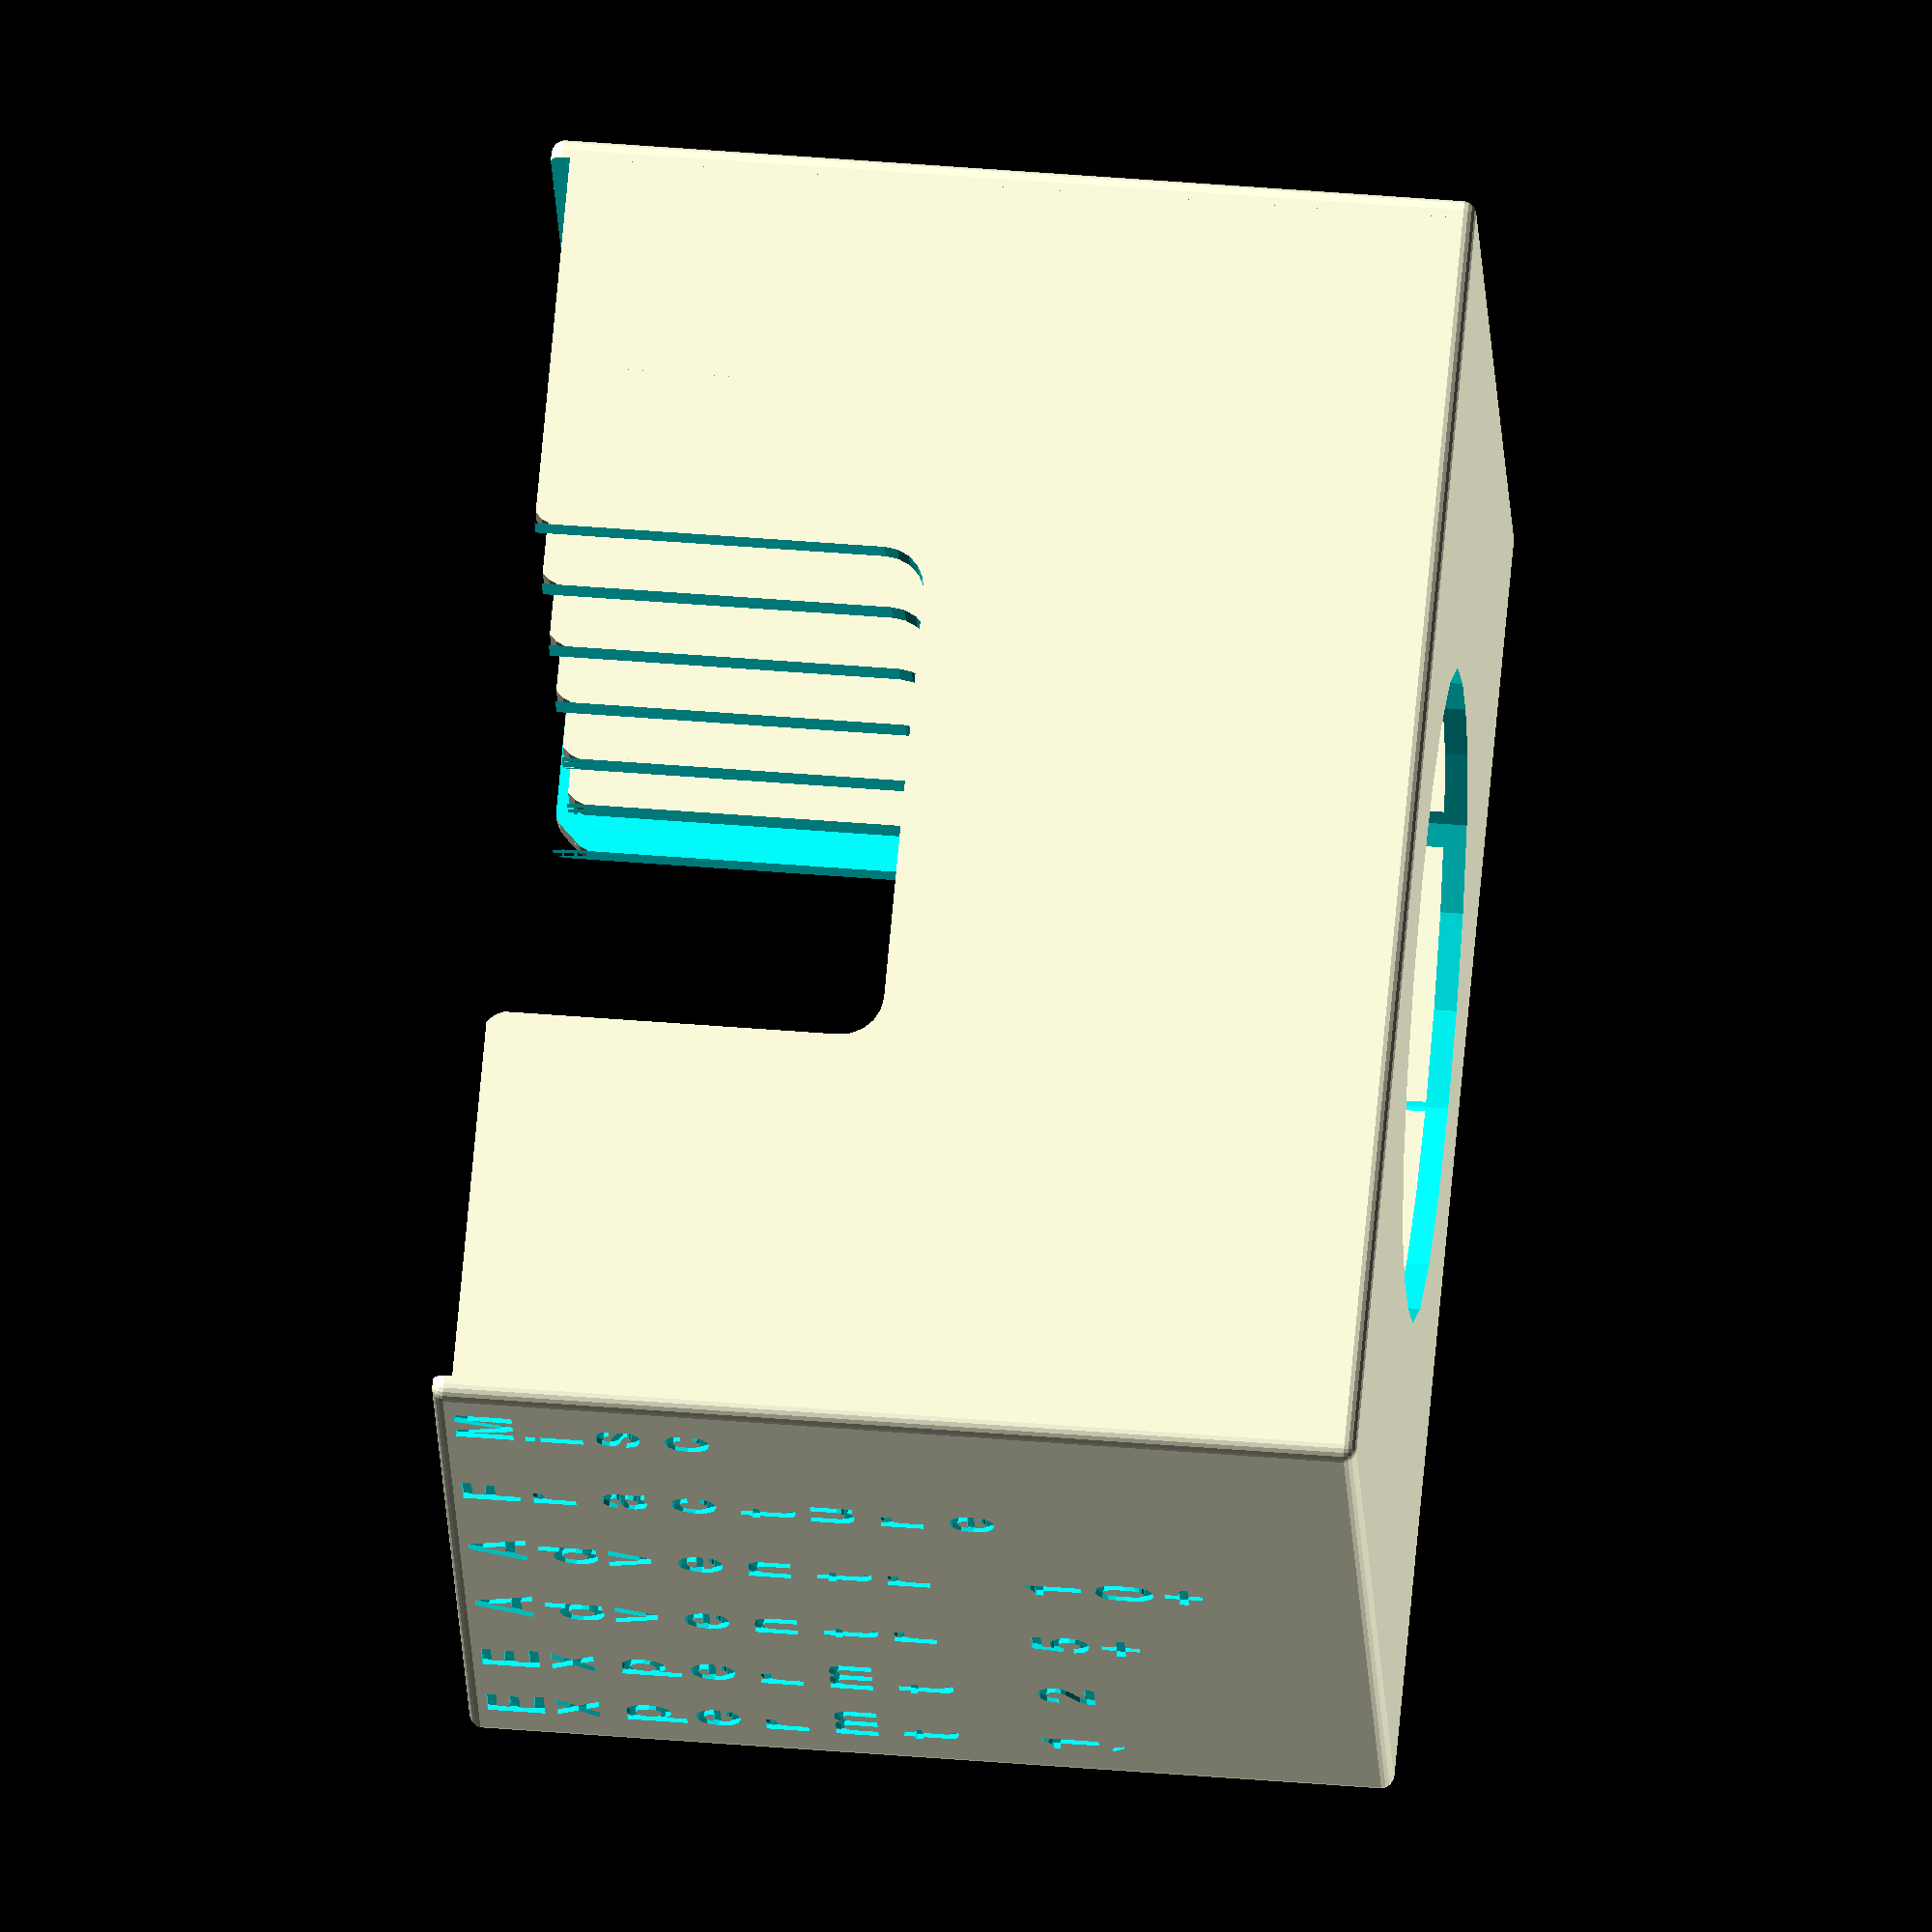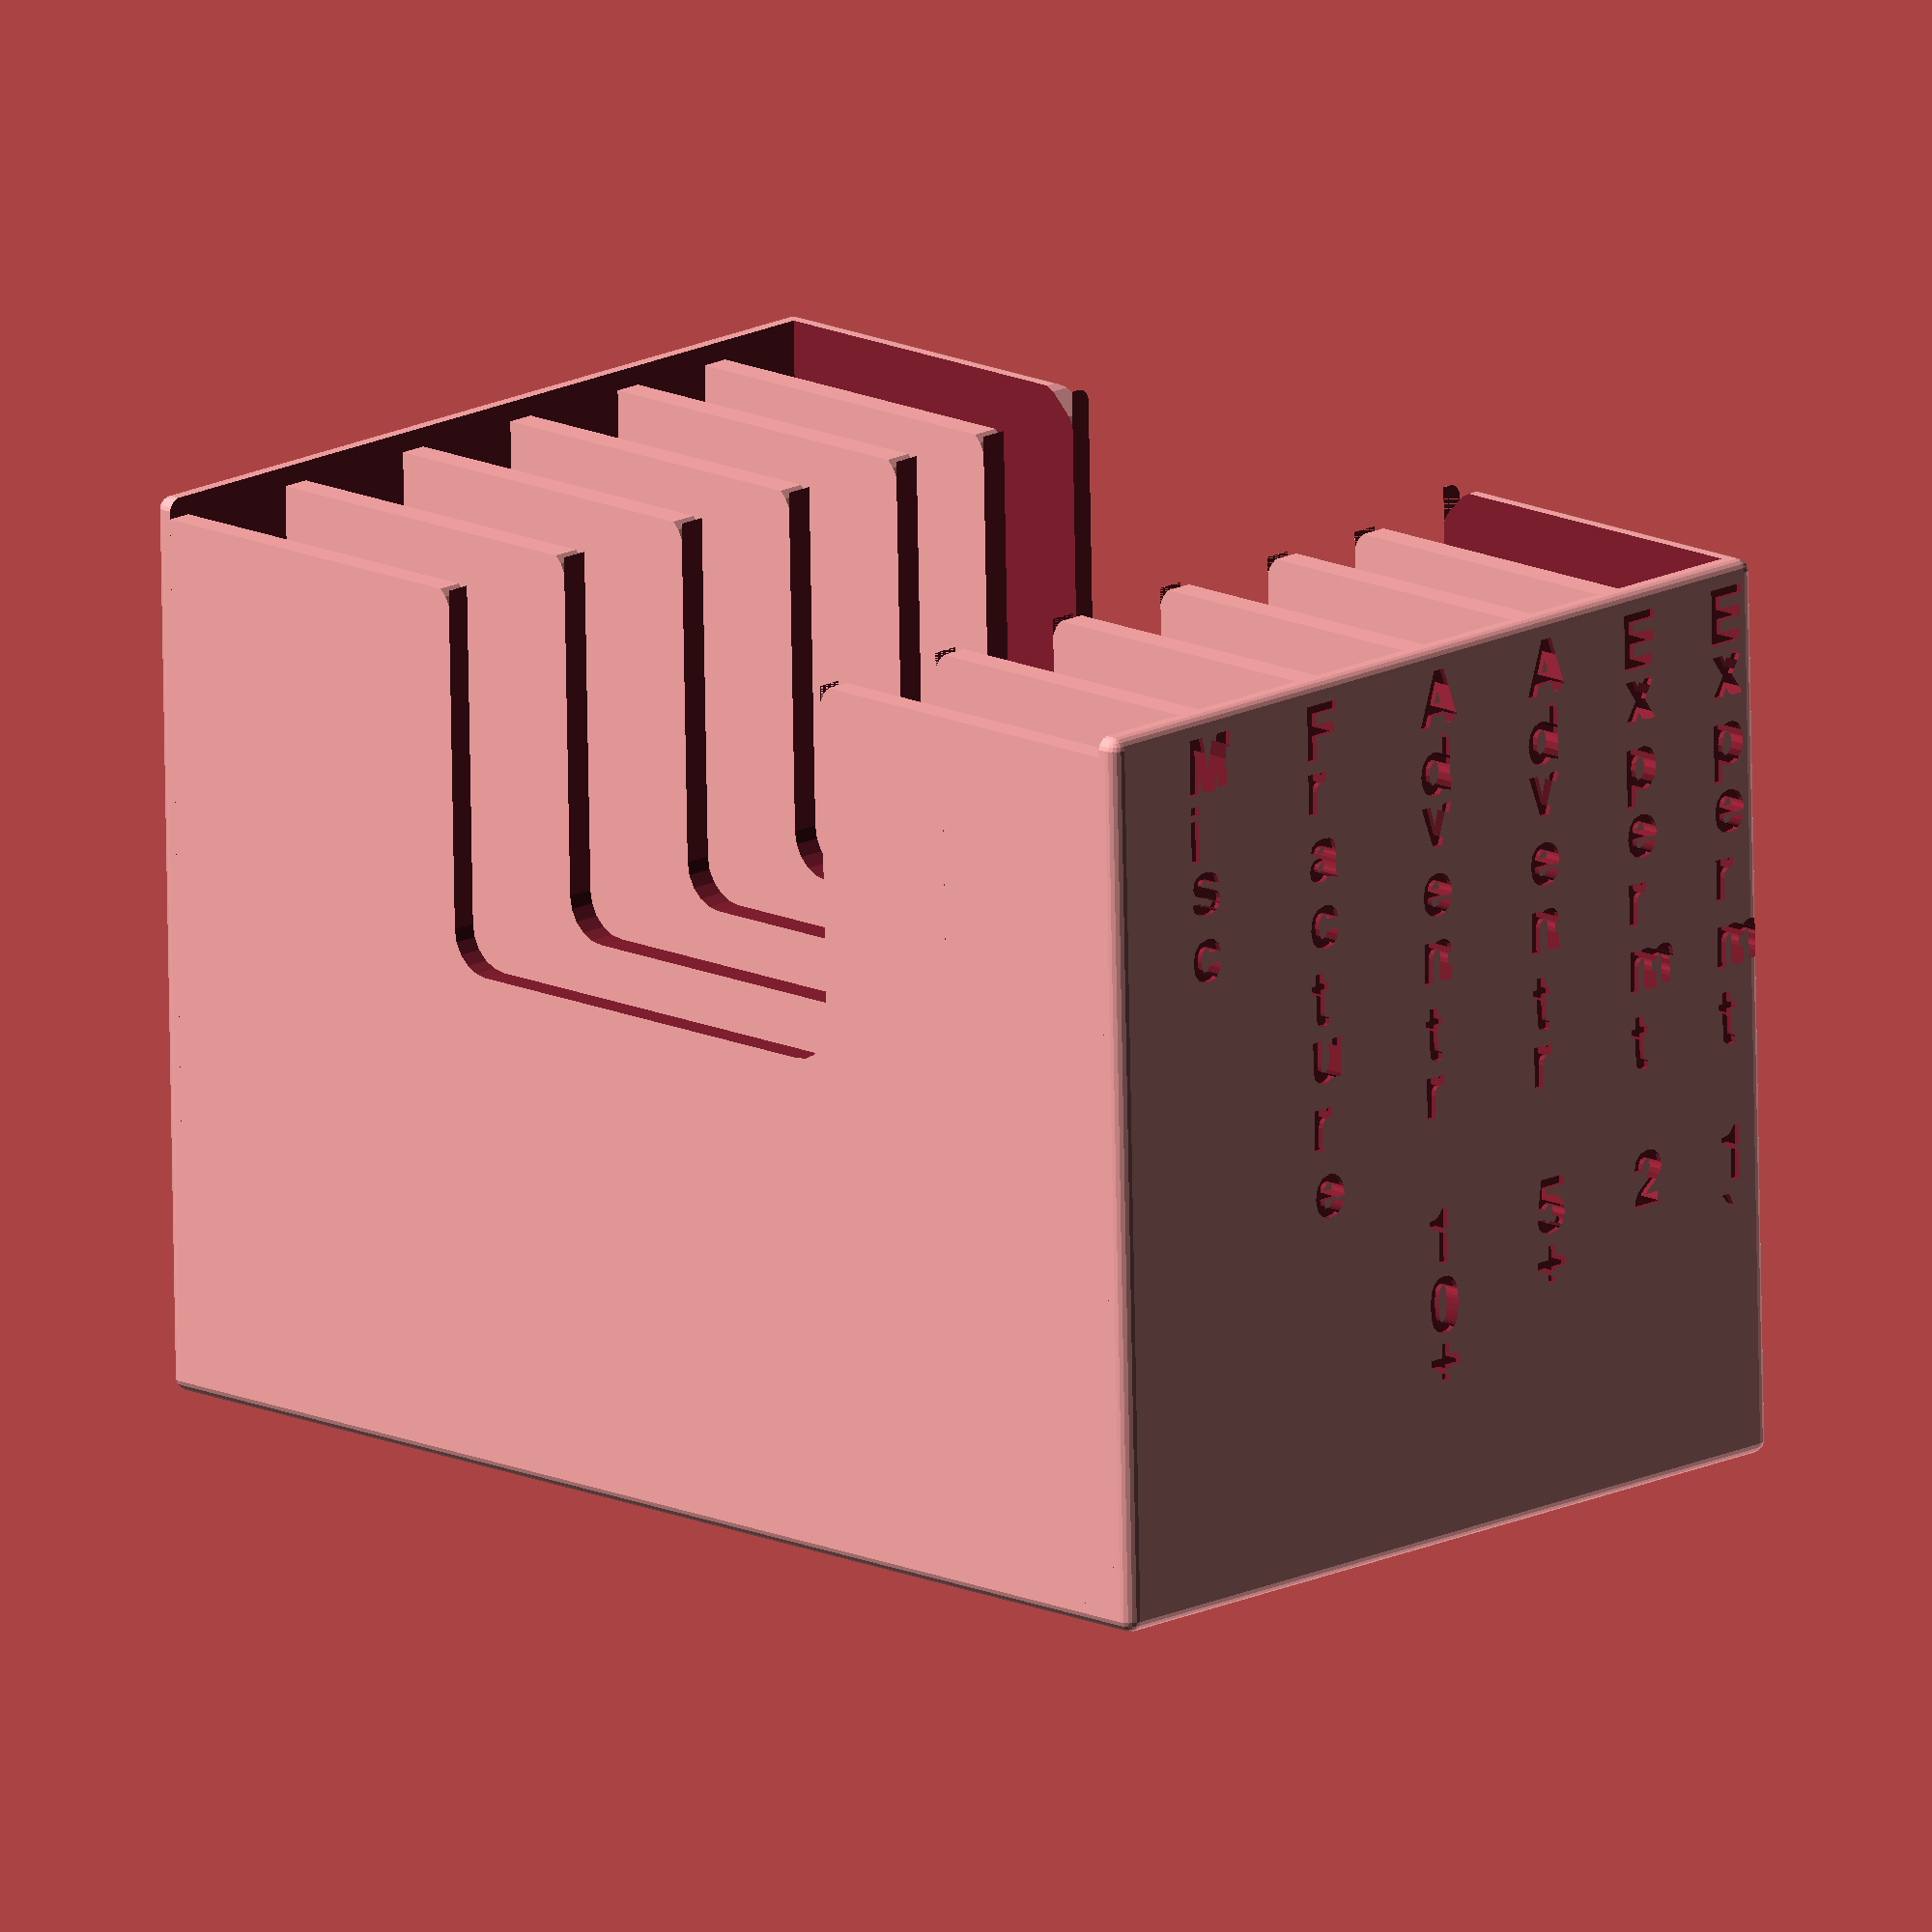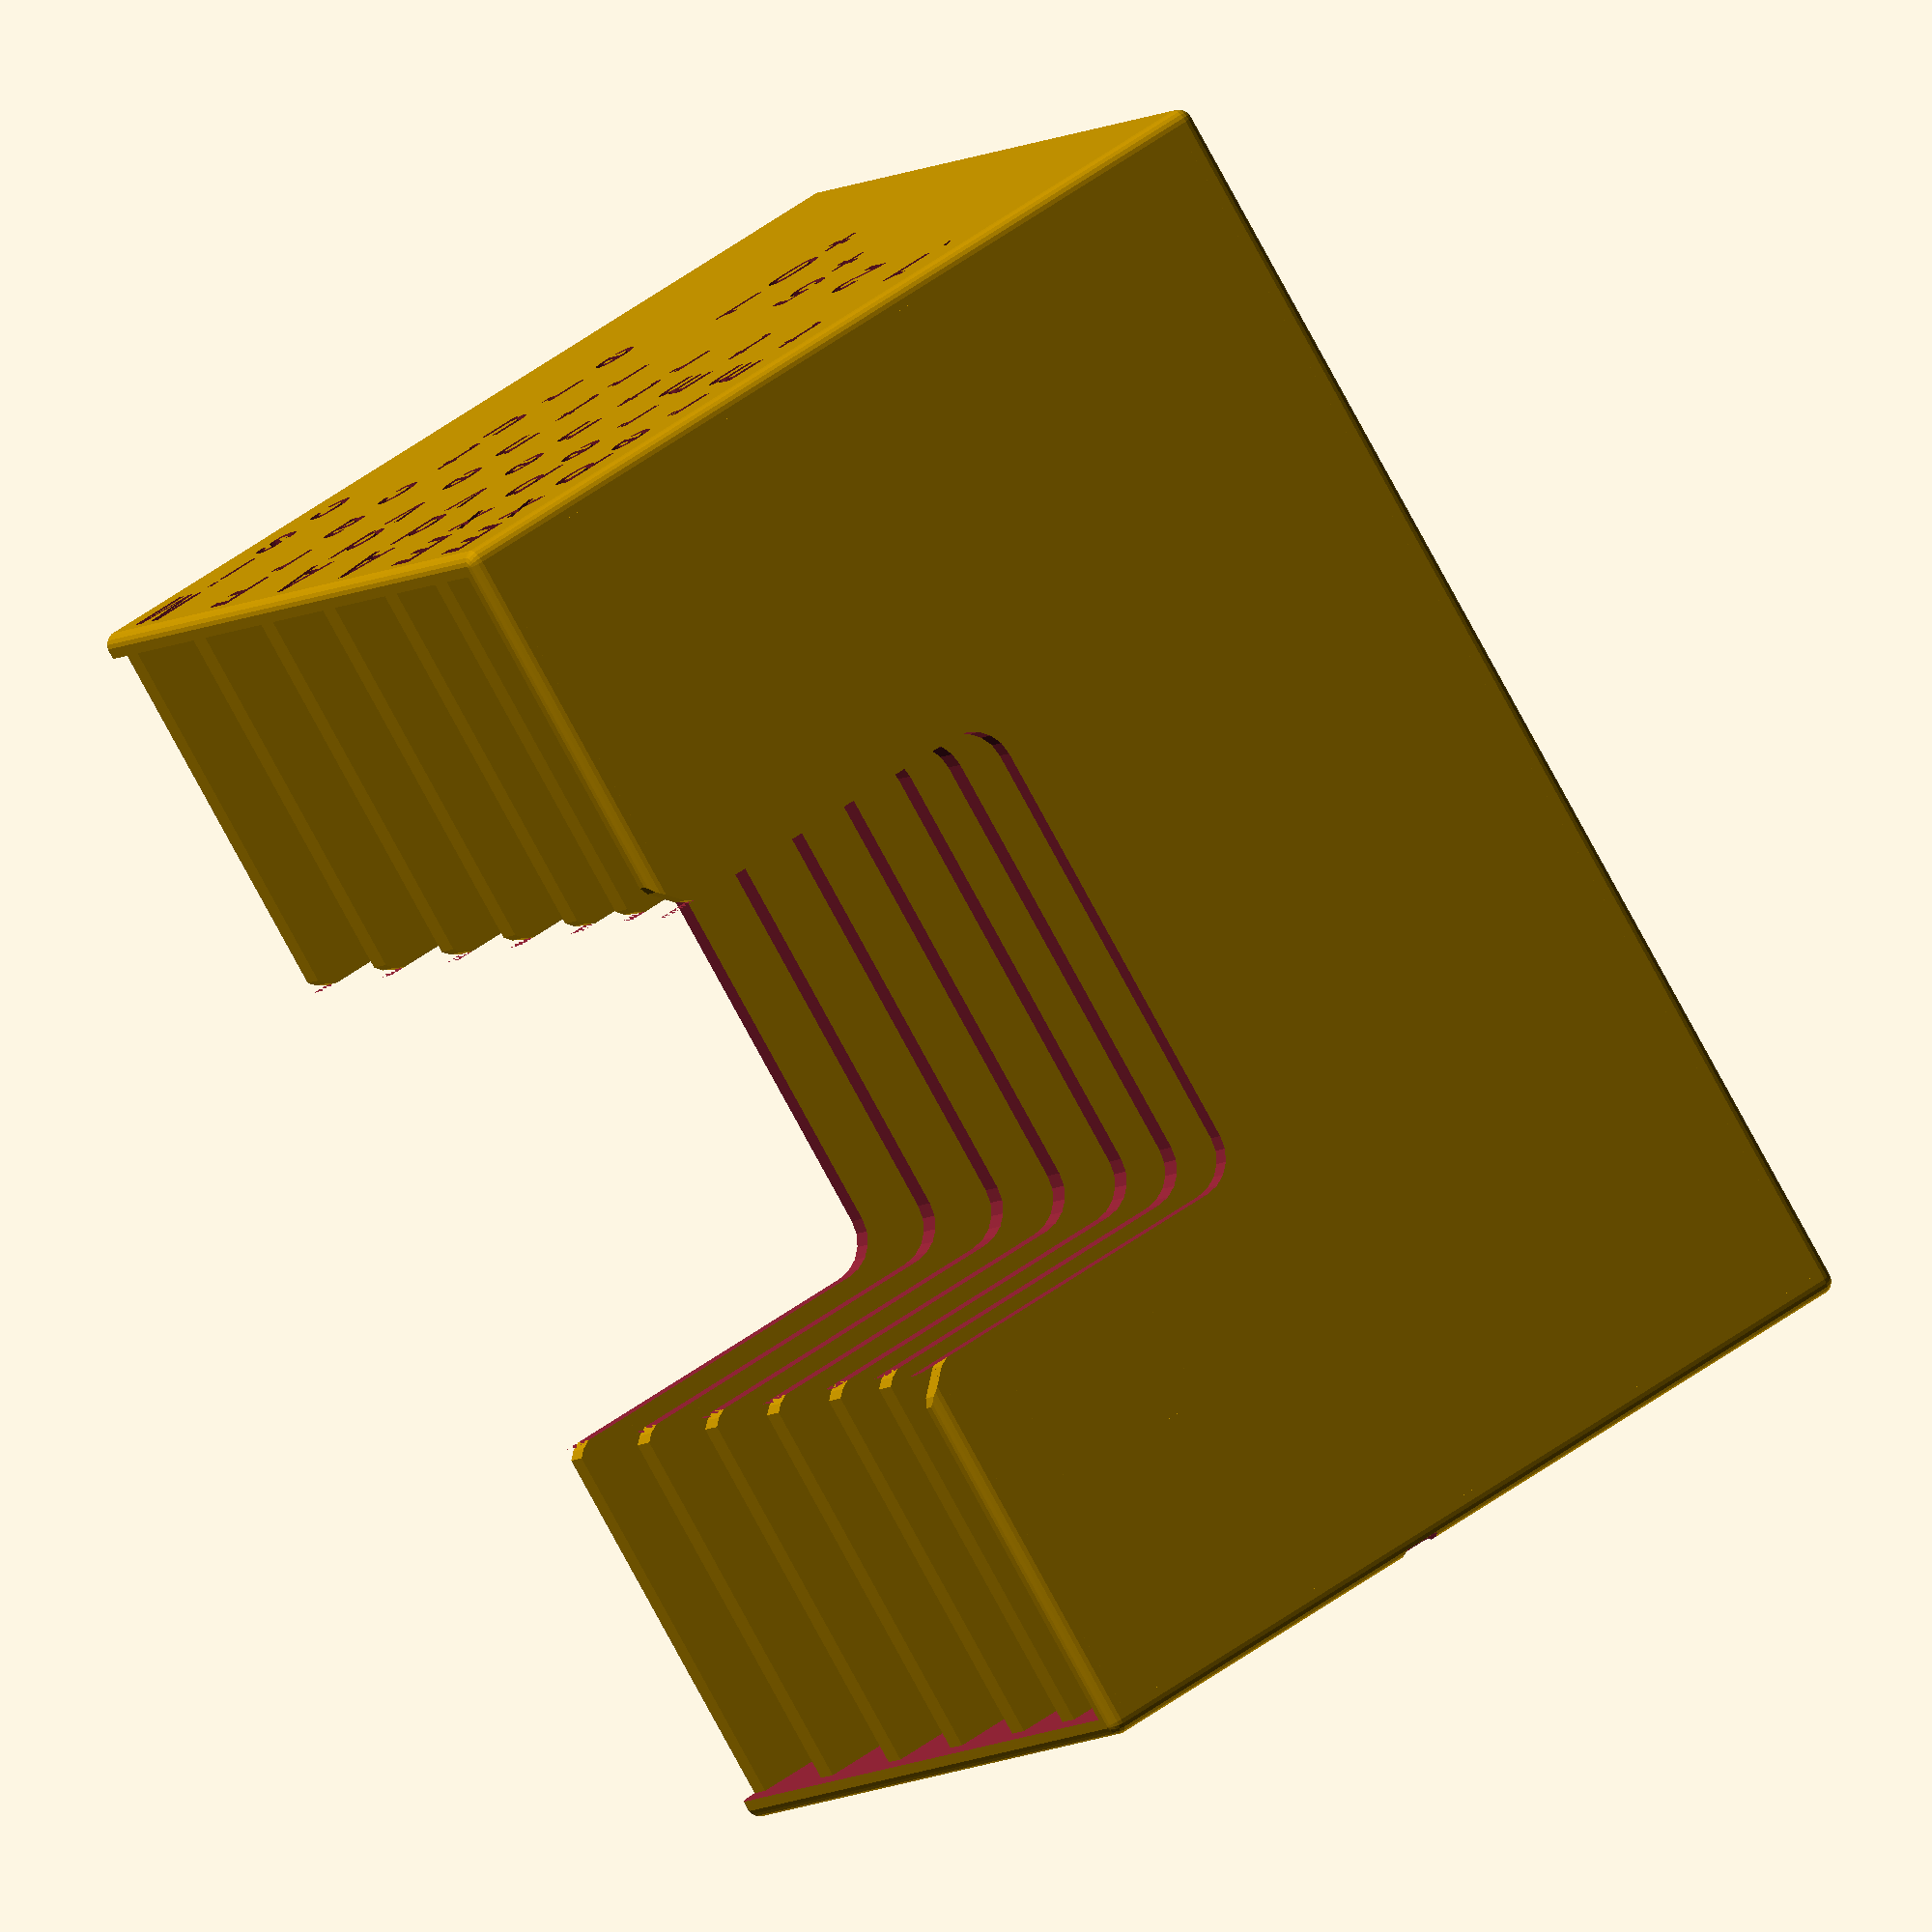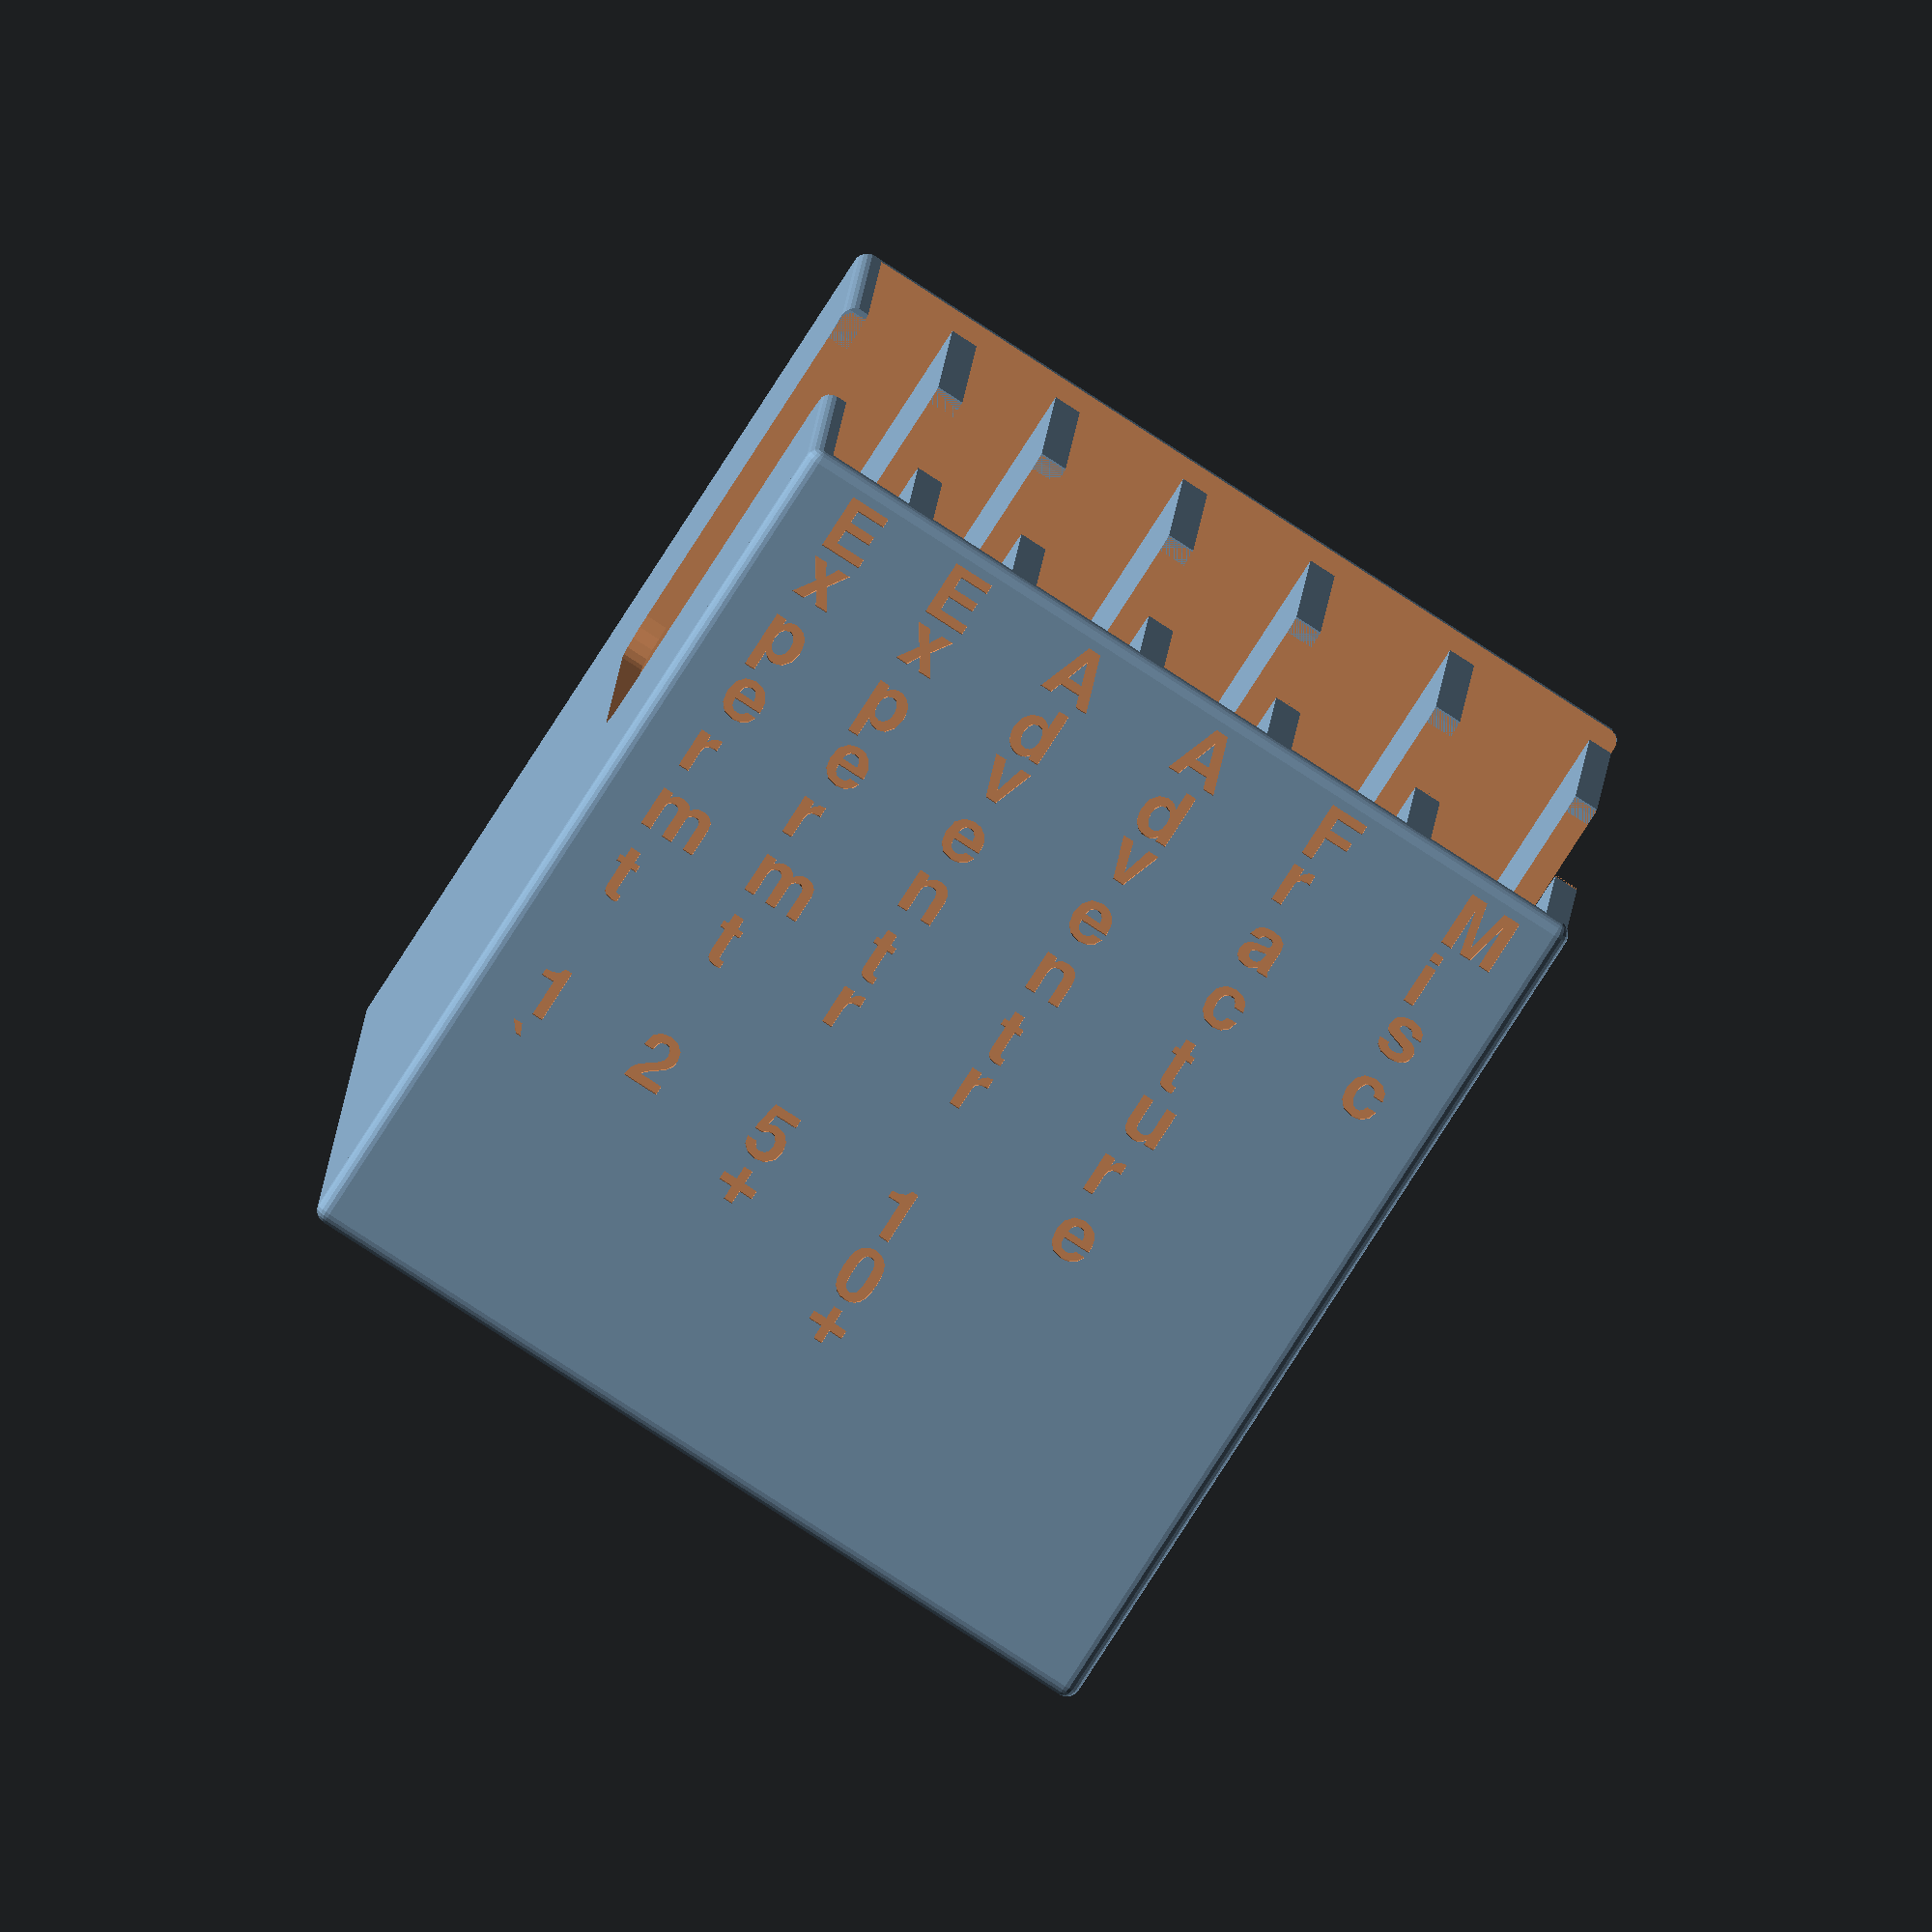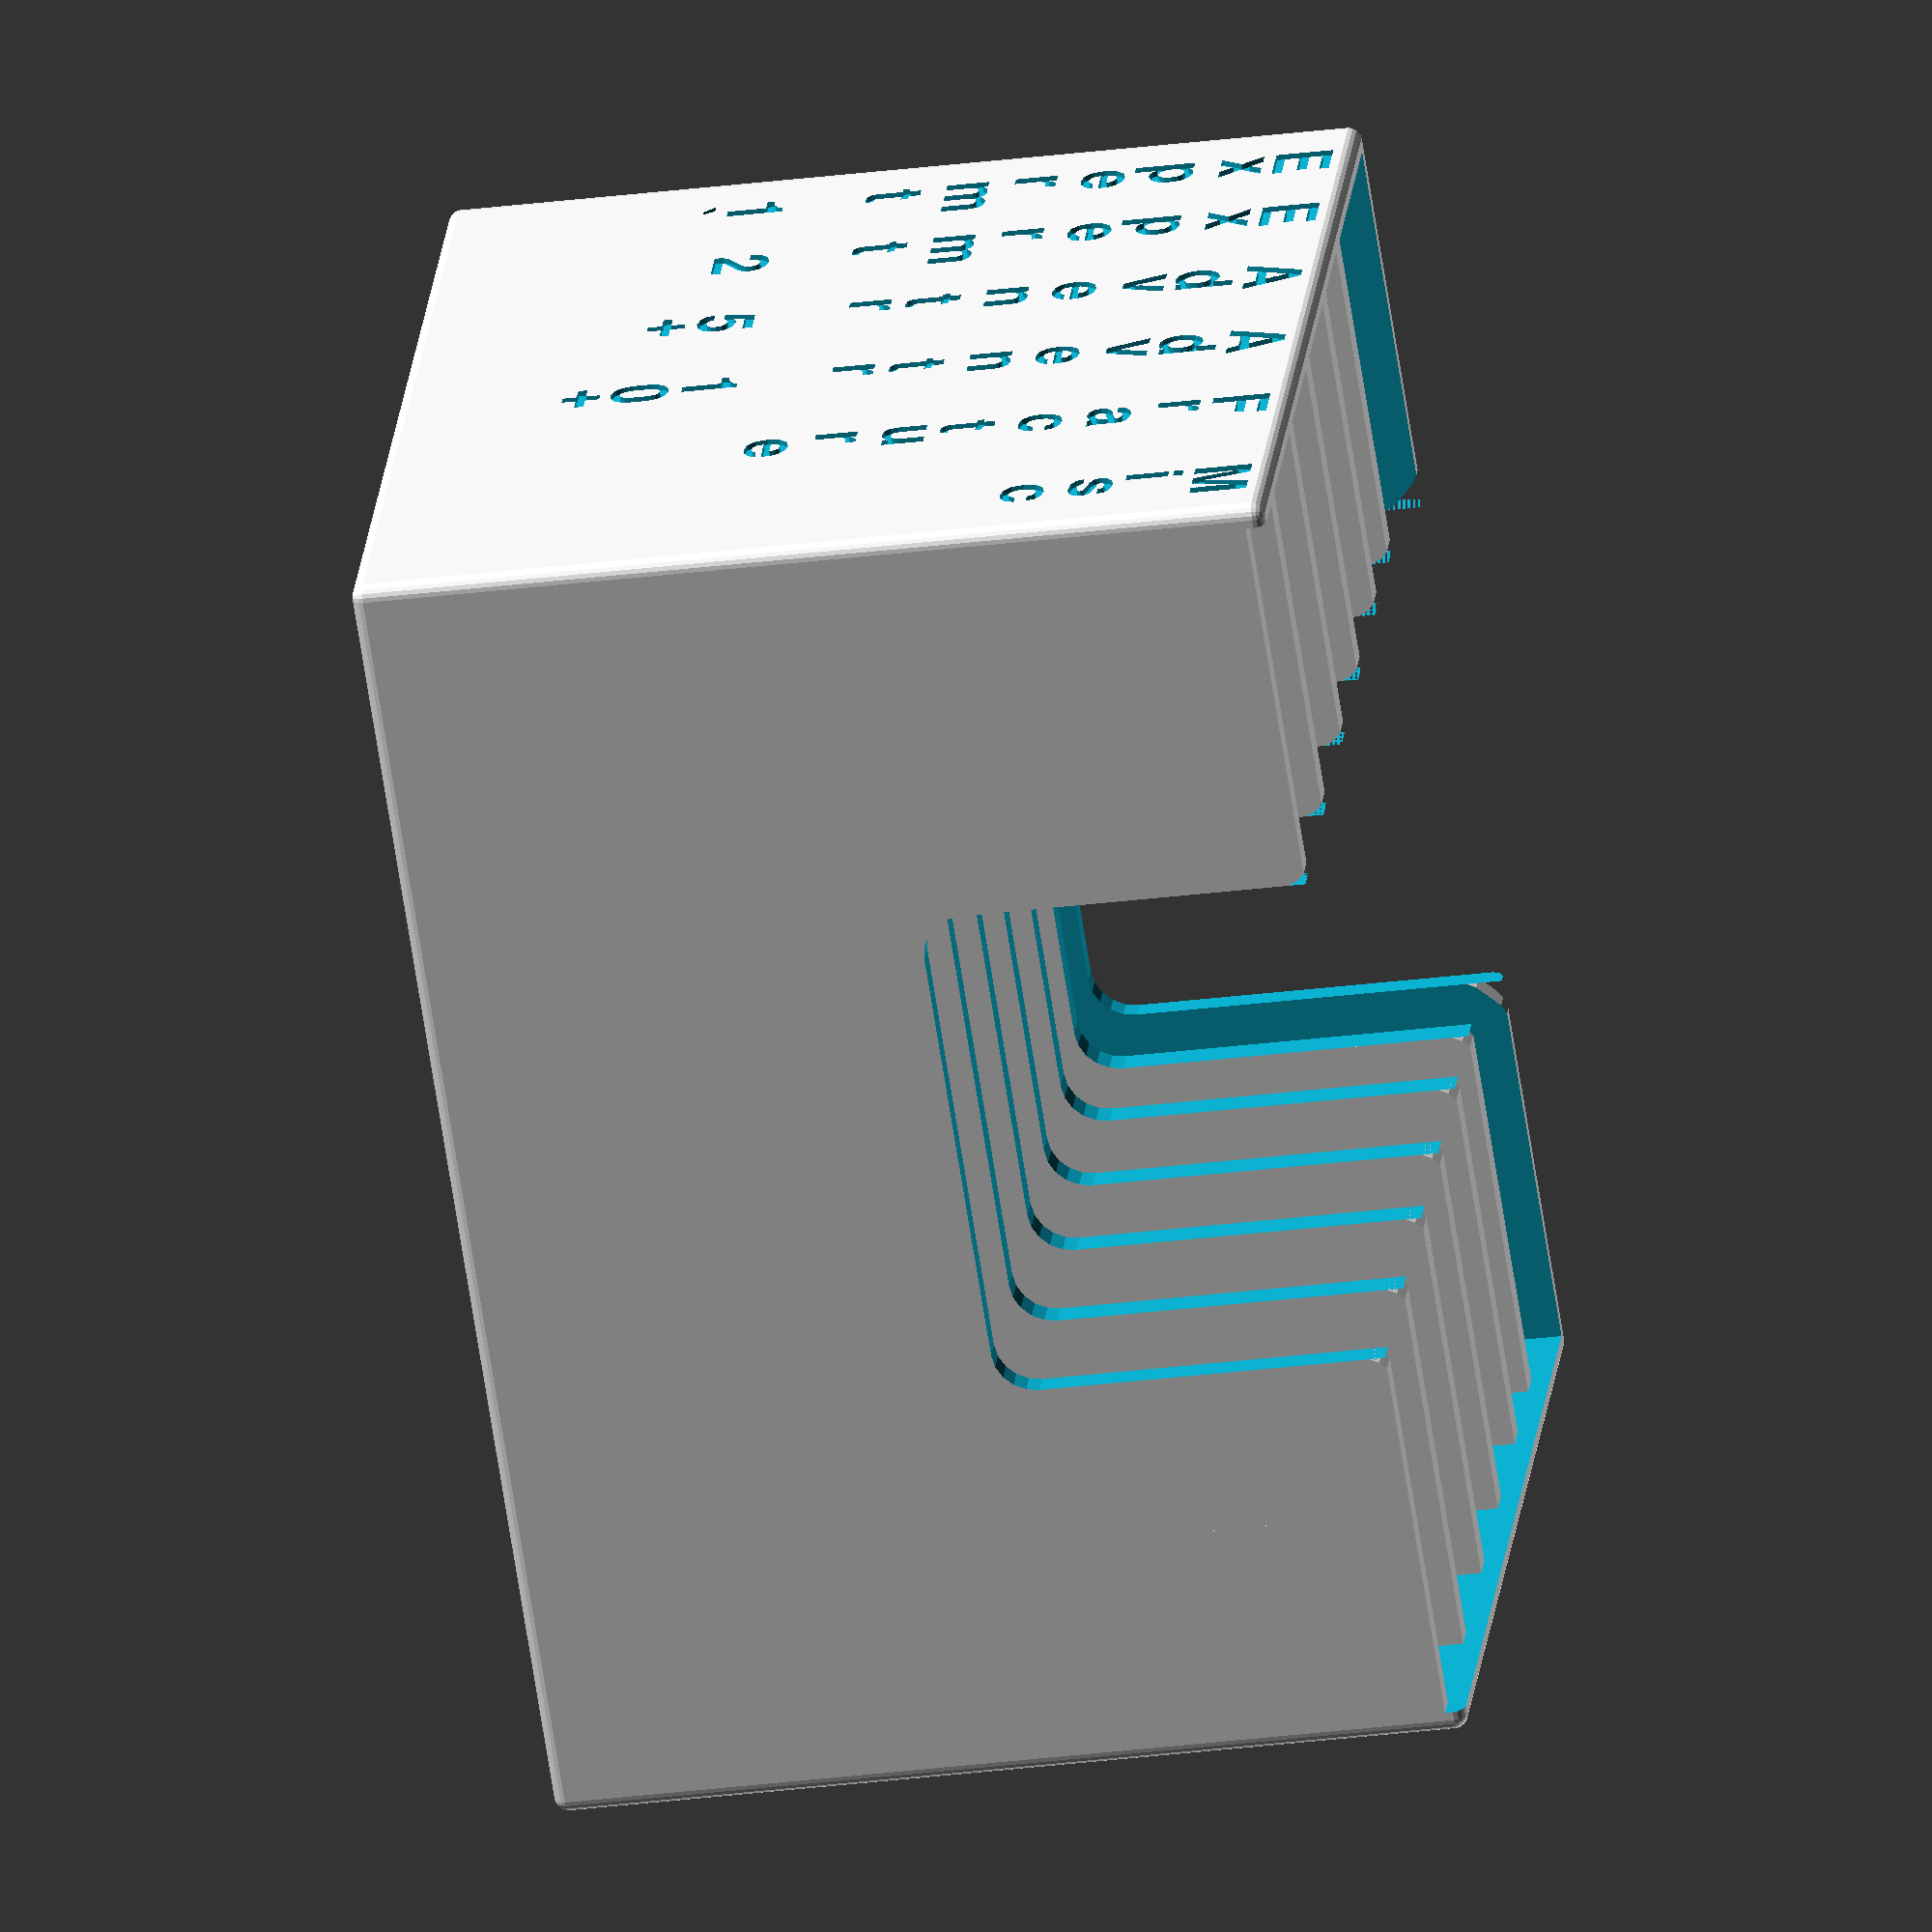
<openscad>
// Width of a single card
CardWidth = 92;    

// Height of a single card
CardHeight = 62;  

// Box Height
BoxHeight = 65; 

// Size of each Card slot
Slots = [7,7,9,9,10,10];

// Number of rows of cards
Rows = 1;

// Slant the front of the box 
SlantFront = true;

// Labels for each card slot  (only recommended when Rows=1)
Labels = ["Expermt 1`","Expermt 2", "Adventr 5+","Adventr 10+", "Fracture", "Misc"];

// Size of botton cutout, % of width
Removal = 0.4;
AccessDepth = 0.4;

// Wall Thickness
gWT = 1.6;

// Roundness
$fn = 20;

function SumList(list, start, end) = (start == end) ? list[start] : list[start] + SumList(list, start+1, end);

module RCube(x,y,z,ipR=4) {
    translate([-x/2,-y/2,0]) hull(){
      translate([ipR,ipR,ipR]) sphere(ipR);
      translate([x-ipR,ipR,ipR]) sphere(ipR);
      translate([ipR,y-ipR,ipR]) sphere(ipR);
      translate([x-ipR,y-ipR,ipR]) sphere(ipR);
      translate([ipR,ipR,z-ipR]) sphere(ipR);
      translate([x-ipR,ipR,z-ipR]) sphere(ipR);
      translate([ipR,y-ipR,z-ipR]) sphere(ipR);
      translate([x-ipR,y-ipR,z-ipR]) sphere(ipR);
      }  
} 



Angle = (((BoxHeight-gWT)/CardHeight) < 1) ? acos((BoxHeight-gWT)/CardHeight) : 0;
  
//Wall space for tilted wall
gWS =  gWT / cos(Angle);
BoxWidth = CardWidth + 2*gWT;

SlotsAdj = [for (i = [0:len(Slots)-1]) Slots[i]/cos(Angle)];
ExtraLength = CardHeight * sin(Angle);
BoxLength = SumList(SlotsAdj,0,len(SlotsAdj)-1) + ExtraLength + (len(Slots)-1) * gWS+ 2*gWT;
RailPlace = [for (i = [0:len(Slots)-1]) gWT-BoxLength/2+SumList(SlotsAdj,0,i)+gWS*i ];
LabelPlace = [for (i = [0:len(Slots)-1])  (i == 0) ? ((-BoxLength/2)+RailPlace[0])/2 + ExtraLength : (RailPlace[i-1] + RailPlace[i])/2 + ExtraLength];
    


// final diminsions 
echo(BoxLength,BoxWidth, Angle);

//  Main Box
module Box() {
   intersection() 
   {
     RCube(BoxLength,BoxWidth,BoxHeight, 1);  
     difference() 
     {  
        union() 
        { 
           difference() 
           {    
              RCube(BoxLength,BoxWidth,BoxHeight, 1);
                   
              // Hallow out the box  
              translate([gWT/2,0,BoxHeight/2+gWT]) cube([BoxLength-gWT,BoxWidth-2*gWT,BoxHeight], center=true);
                   
              // Add the names to both sides
              for(x=[0:len(Slots)-1]) {      
                    translate ([LabelPlace[x],-BoxWidth/2+0.4,BoxHeight-gWT])rotate([90,0,0]) linear_extrude(0.4) text(Labels[x], size = 4, spacing = 0.9, direction = "ttb",  font="Helvetica:style=Bold");
                    translate ([LabelPlace[x],BoxWidth/2-0.4,BoxHeight-gWT])rotate([90,0,180]) linear_extrude(5) text(Labels[x], size = 4, spacing = 0.9, direction = "ttb",  font="Helvetica:style=Bold");
                 }  // end For
           }  // shell of box
              
           // add the dividers  
           for(x=[0:len(Slots)-1]) {  
              translate([RailPlace[x]-0.2,0,gWT-CardHeight/2])  translate([1,0,CardHeight/2]) rotate([0,Angle,0]) translate([0,0,CardHeight/2]) cube([2, CardWidth, CardHeight],center=true);
           }
               
           // Add new front if configured
           if (SlantFront)
           {
               translate([-BoxLength/2,0,gWT]) rotate([0,Angle,0]) translate([0,0,CardHeight/2]) cube([2, CardWidth, CardHeight],center=true);        
           } 
        } // End the union after here is substraction
              
        // create gap at top to access the cards
        AccessWidth = CardWidth * 0.4;
        hull(){
            translate([0,-AccessWidth/2+3,BoxHeight+10]) rotate([0,90,0])cylinder(r=3,h=BoxLength,center=true);;
            translate([0,AccessWidth/2-3,BoxHeight+10]) rotate([0,90,0])cylinder(r=3,h=BoxLength,center=true);;
            translate([0,-AccessWidth/2+3,BoxHeight*(1-AccessDepth)])rotate([0,90,0])cylinder(r=3,h=BoxLength,center=true);;
            translate([0,AccessWidth/2-3,BoxHeight*(1-AccessDepth)])rotate([0,90,0])cylinder(r=3,h=BoxLength,center=true);;
        } // hull
         
            translate([0,-AccessWidth/2-6,BoxHeight-6])difference(){
               cube([BoxLength,12,12], center = true);
               rotate([0,90,0])cylinder(r=7,h=BoxLength,center=true);
                translate([0,-6,0])cube([BoxLength,12,12], center = true);
                translate([0,0,-6])cube([BoxLength,12,12], center = true);
            }
           translate([0,+AccessWidth/2+6,BoxHeight-6]) difference(){
               cube([BoxLength,12,12], center = true);
               rotate([0,90,0])cylinder(r=7,h=BoxLength,center=true);
                translate([0,6,0])cube([BoxLength,12,12], center = true);
                translate([0,0,-6])cube([BoxLength,12,12], center = true);
            }
//           rotate([0,90,0]) triangle(6, 6, BoxLength+10, center = true);
            
        
        

        // Remove some from the bottem to reduce plastic
        hull() {
            translate([BoxLength/2-(BoxWidth*Removal/2)-15,0,0]) scale ([1,1.2,1])sphere(r=(BoxWidth*Removal)/2);
            translate([-BoxLength/2+(BoxWidth*Removal/2)+15,0,0]) scale ([1,1.2,1]) sphere(r=(BoxWidth*Removal)/2);
        }
           
        // If we have the slanted front remove part of the box
        if (SlantFront)
        {
           hull() { 
             translate([-BoxLength/2-200,0,gWT]) rotate([0,Angle,0]) translate([0,0,CardHeight/2]) cube([2, CardWidth+10, CardHeight+2*gWT],center=true);
             translate([-BoxLength/2-2,0,gWT]) rotate([0,Angle,0]) translate([0,0,CardHeight/2]) cube([2, CardWidth+10, CardHeight+2*gWT],center=true);
              }
        } // end slant
      } // end diff
   }  // Instersection
}

for(i=[0:Rows-1]) { translate([0,i * (BoxWidth-gWT),0]) Box(); }



</openscad>
<views>
elev=317.3 azim=295.6 roll=95.7 proj=o view=solid
elev=254.2 azim=315.1 roll=179.0 proj=o view=wireframe
elev=309.4 azim=130.4 roll=51.0 proj=o view=solid
elev=80.2 azim=2.5 roll=327.3 proj=o view=solid
elev=29.1 azim=126.0 roll=280.8 proj=o view=solid
</views>
